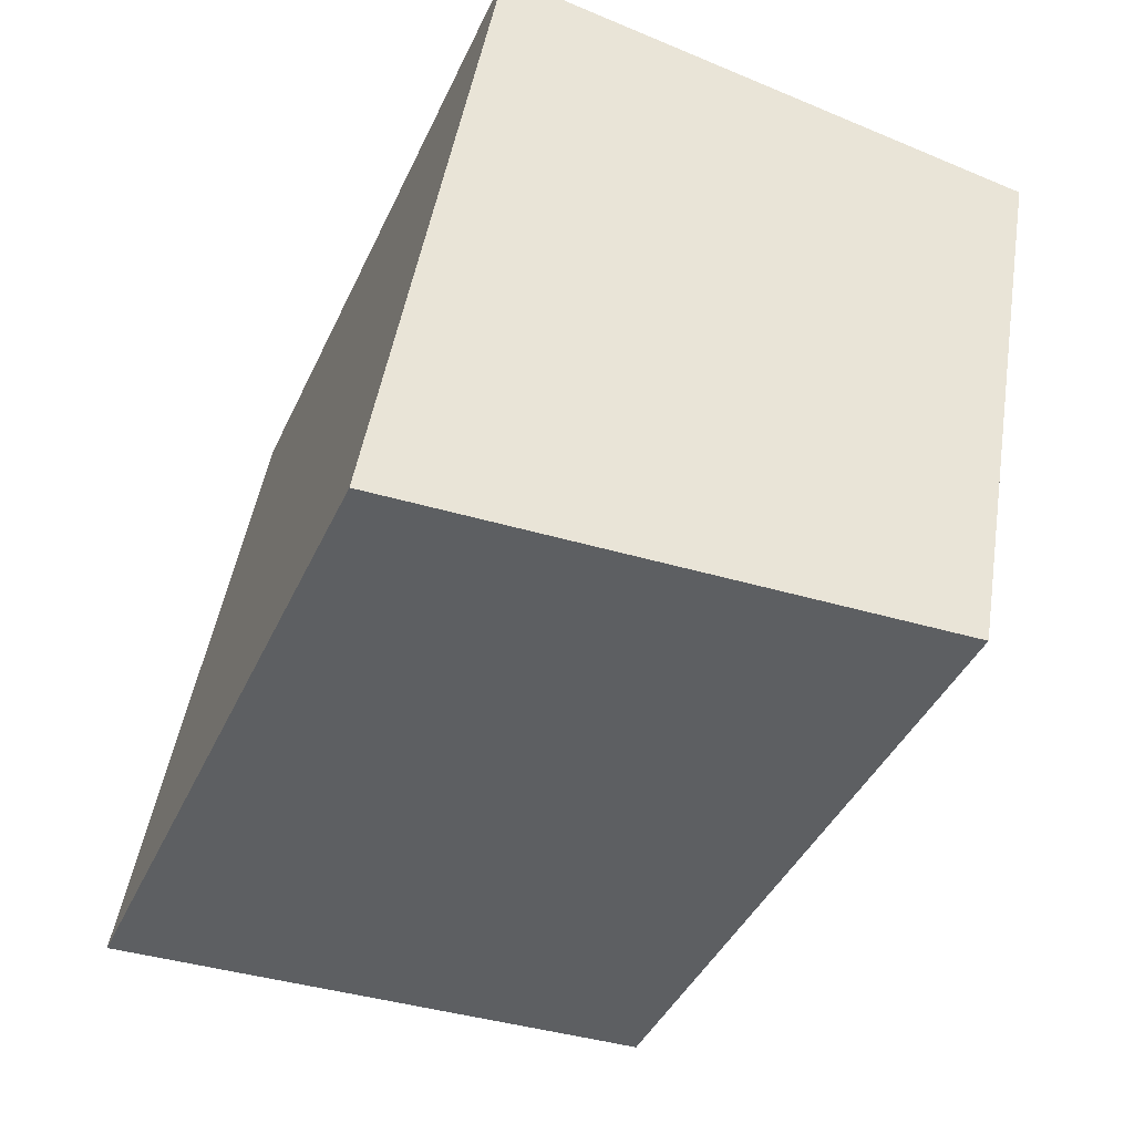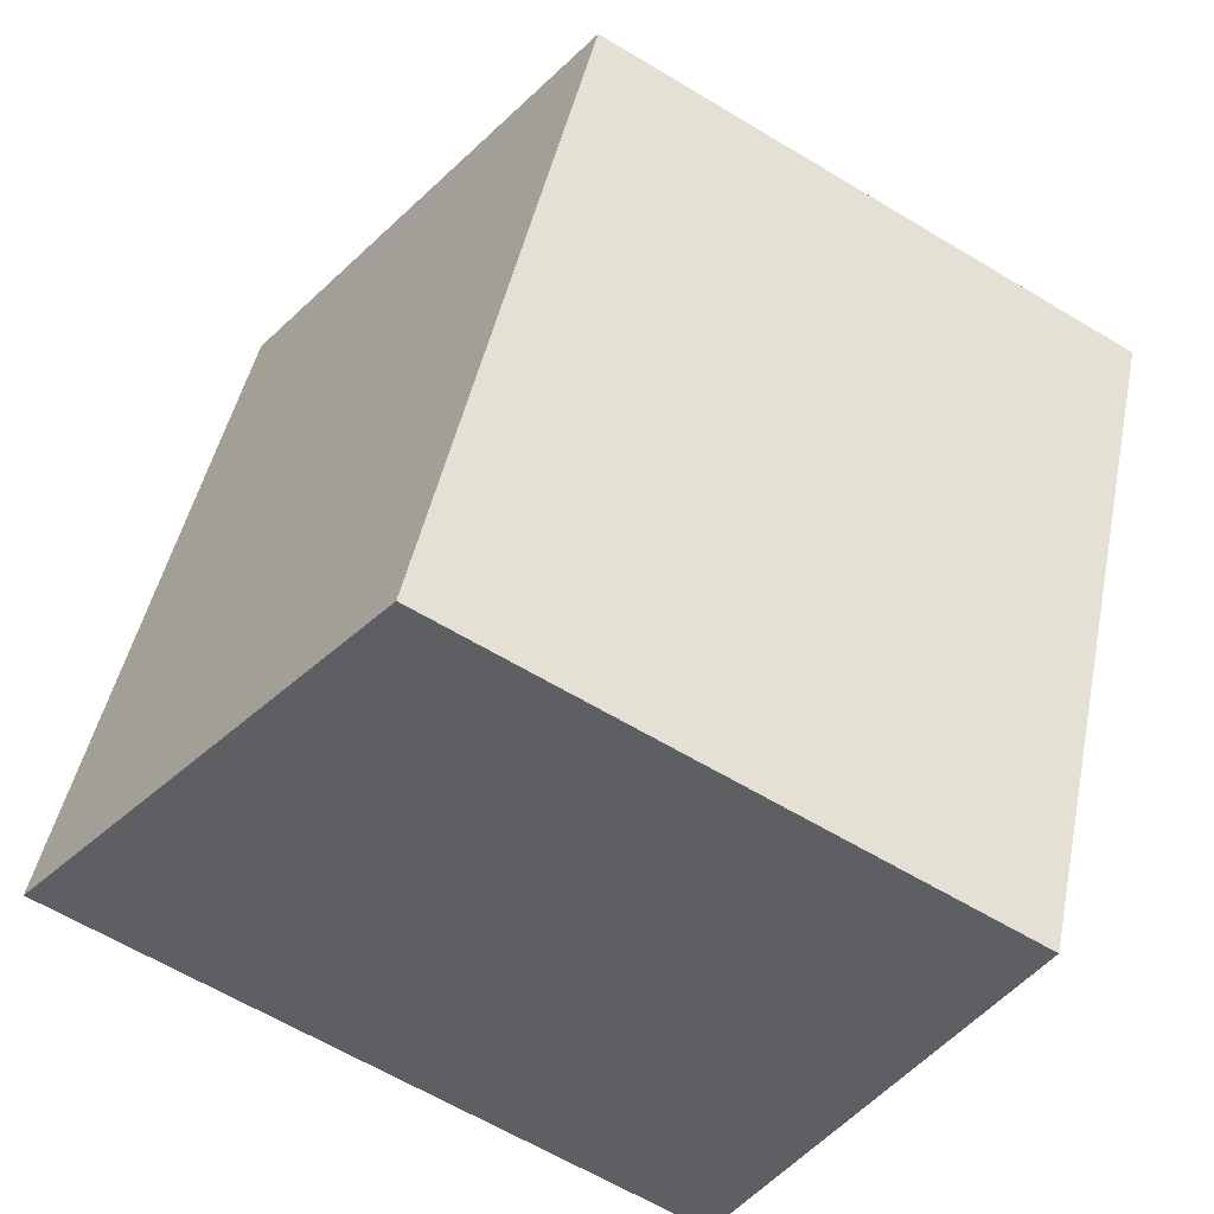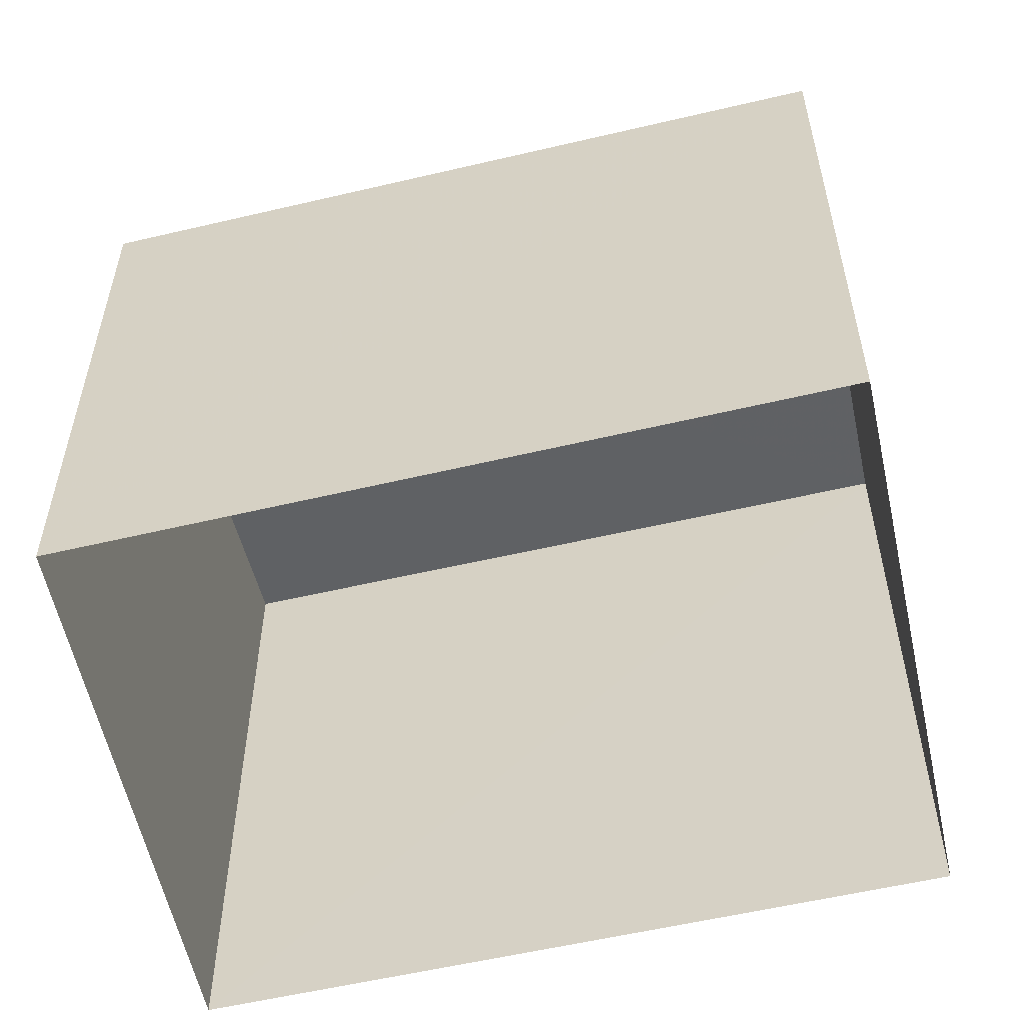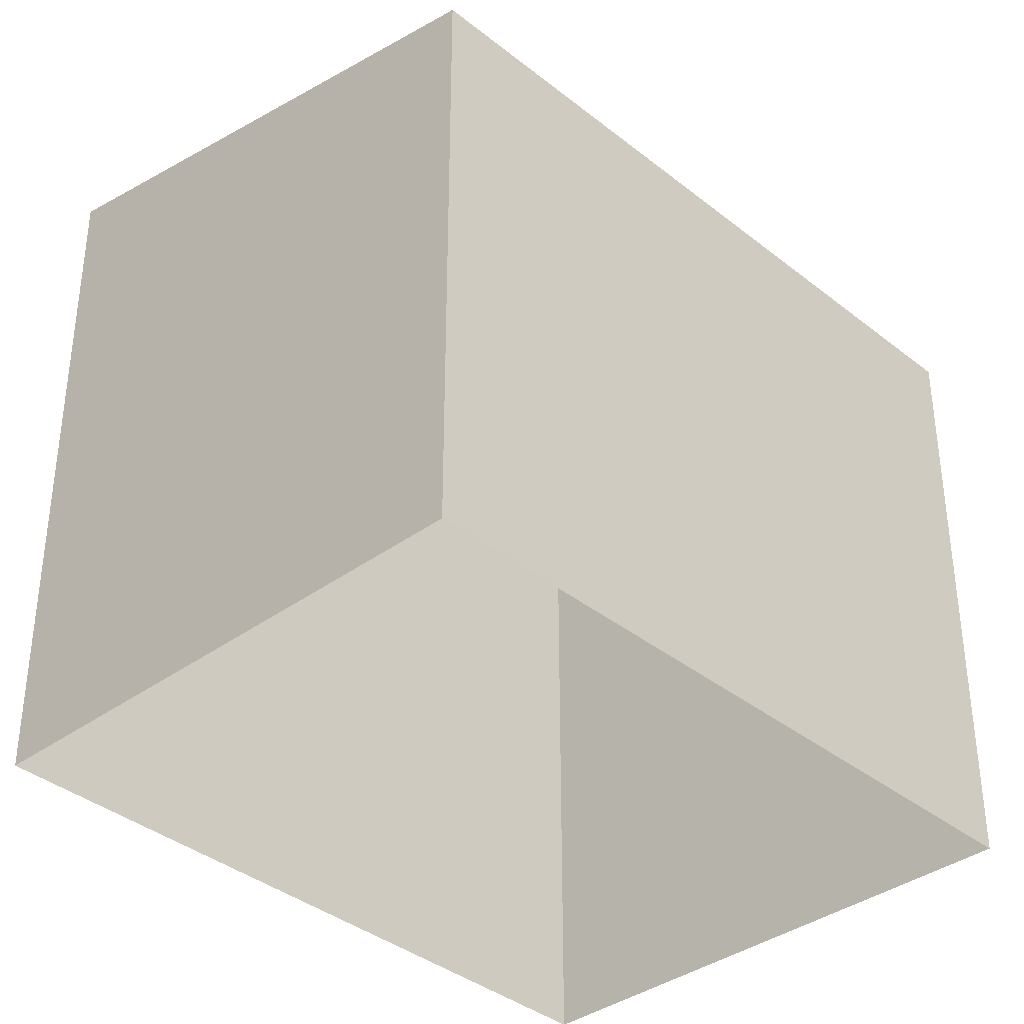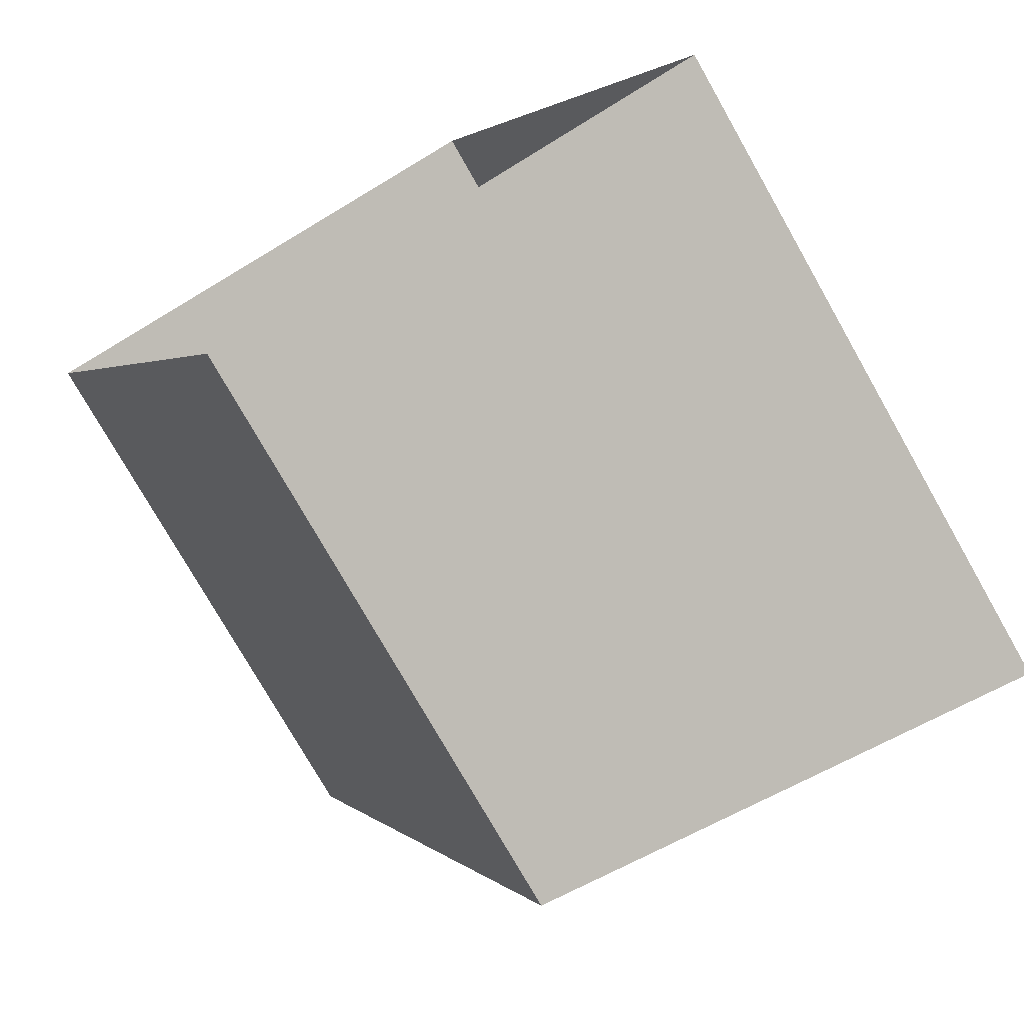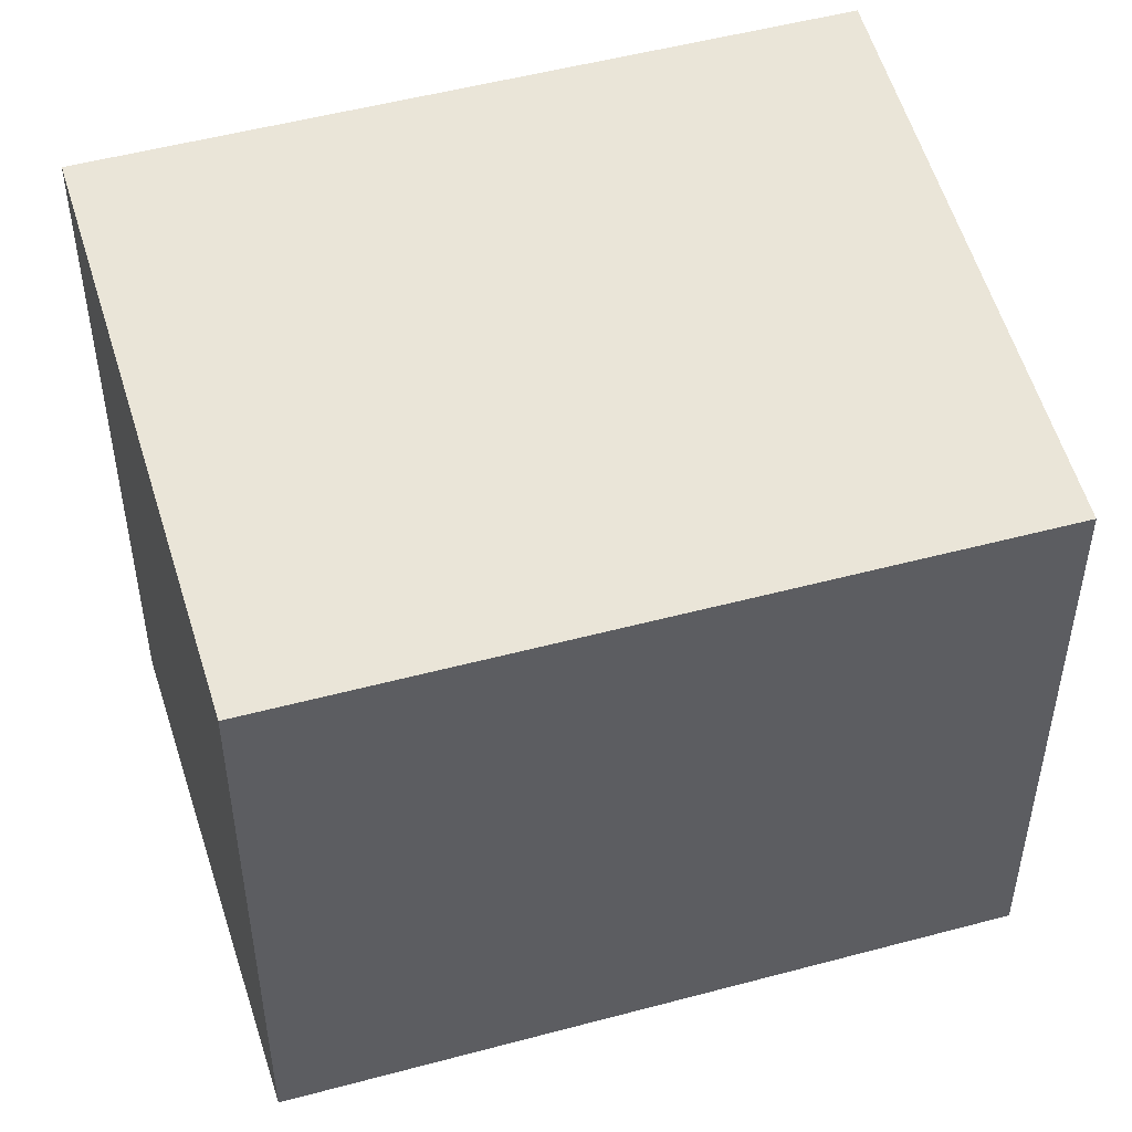
<metadata>
{"format":"obj","ext":"obj","renderer":"f3d","projection":"perspective","resolution":1024,"background":"white","views":[{"elev":46.6,"azim":9.0,"up":"+Y"},{"elev":-63.3,"azim":58.7,"up":"+Y"},{"elev":-57.4,"azim":80.9,"up":"+Z"},{"elev":-37.5,"azim":21.6,"up":"+Z"},{"elev":-76.4,"azim":-150.4,"up":"+Y"},{"elev":50.6,"azim":50.7,"up":"+Z"}]}
</metadata>
<code>
v -2.231e+05 -1.276e+05 17.42
v -2.231e+05 -1.276e+05 17.42
v -2.231e+05 -1.276e+05 17.42
v -2.231e+05 -1.276e+05 17.42
v -2.231e+05 -1.276e+05 25.41
v -2.231e+05 -1.276e+05 25.42
v -2.231e+05 -1.276e+05 24.3
v -2.231e+05 -1.276e+05 24.29
f 1 2 3
f 4 1 3
f 5 6 7
f 8 5 7
f 8 3 2
f 8 7 3
f 8 2 1
f 5 8 1
f 7 4 3
f 7 6 4
f 5 1 4
f 6 5 4

</code>
